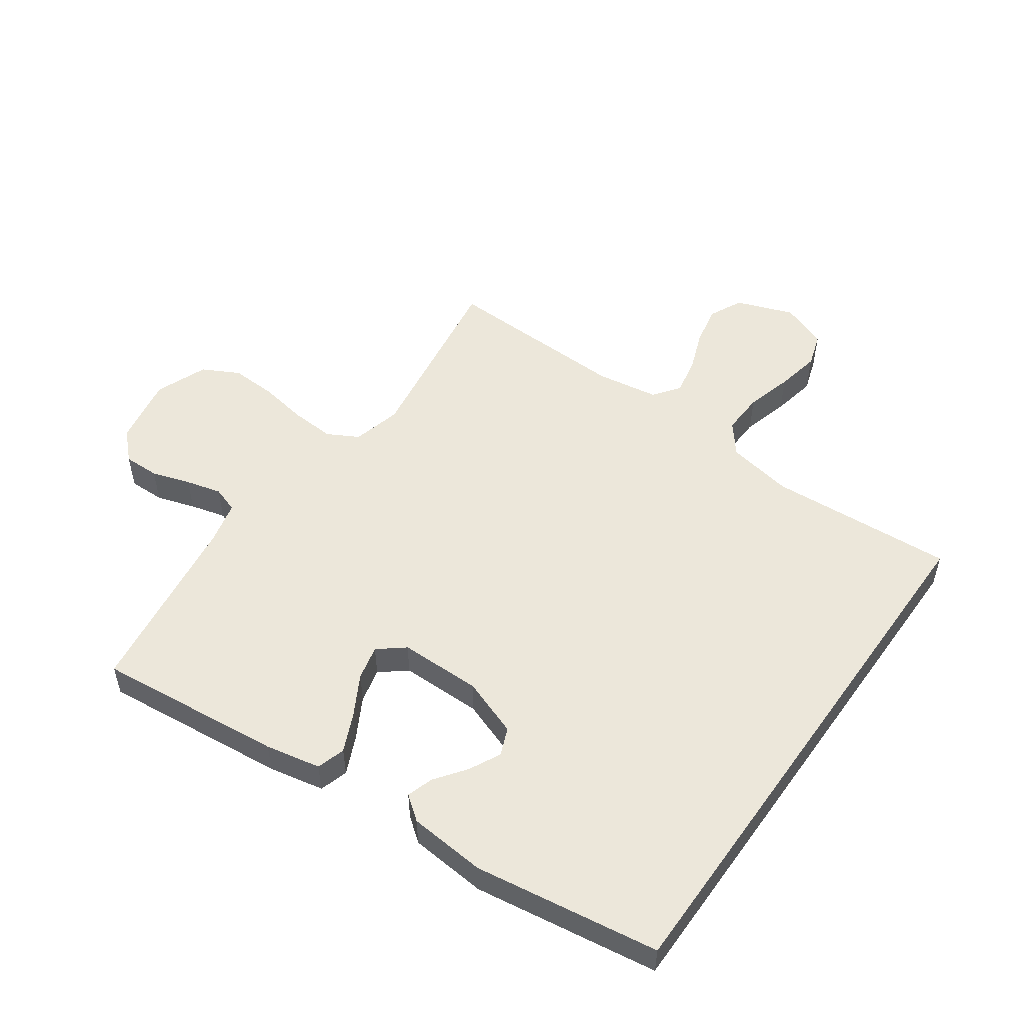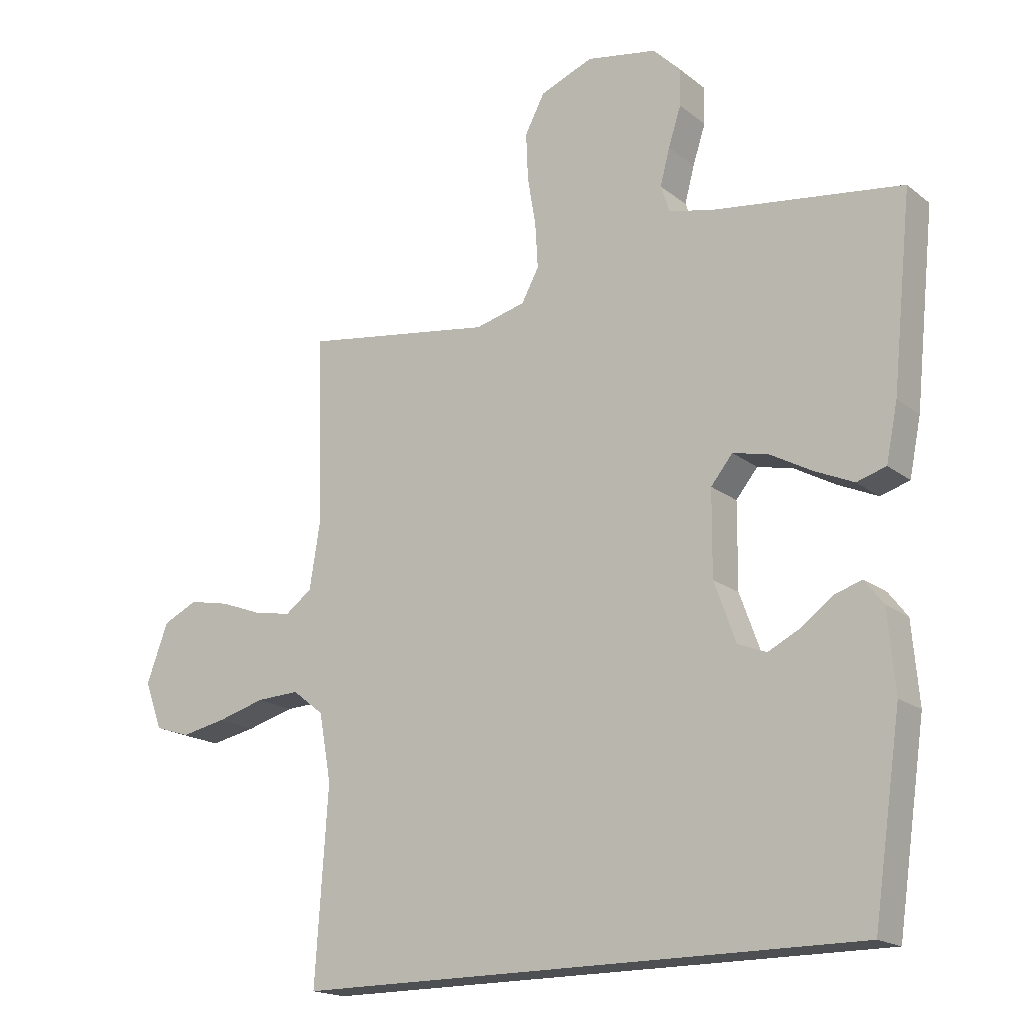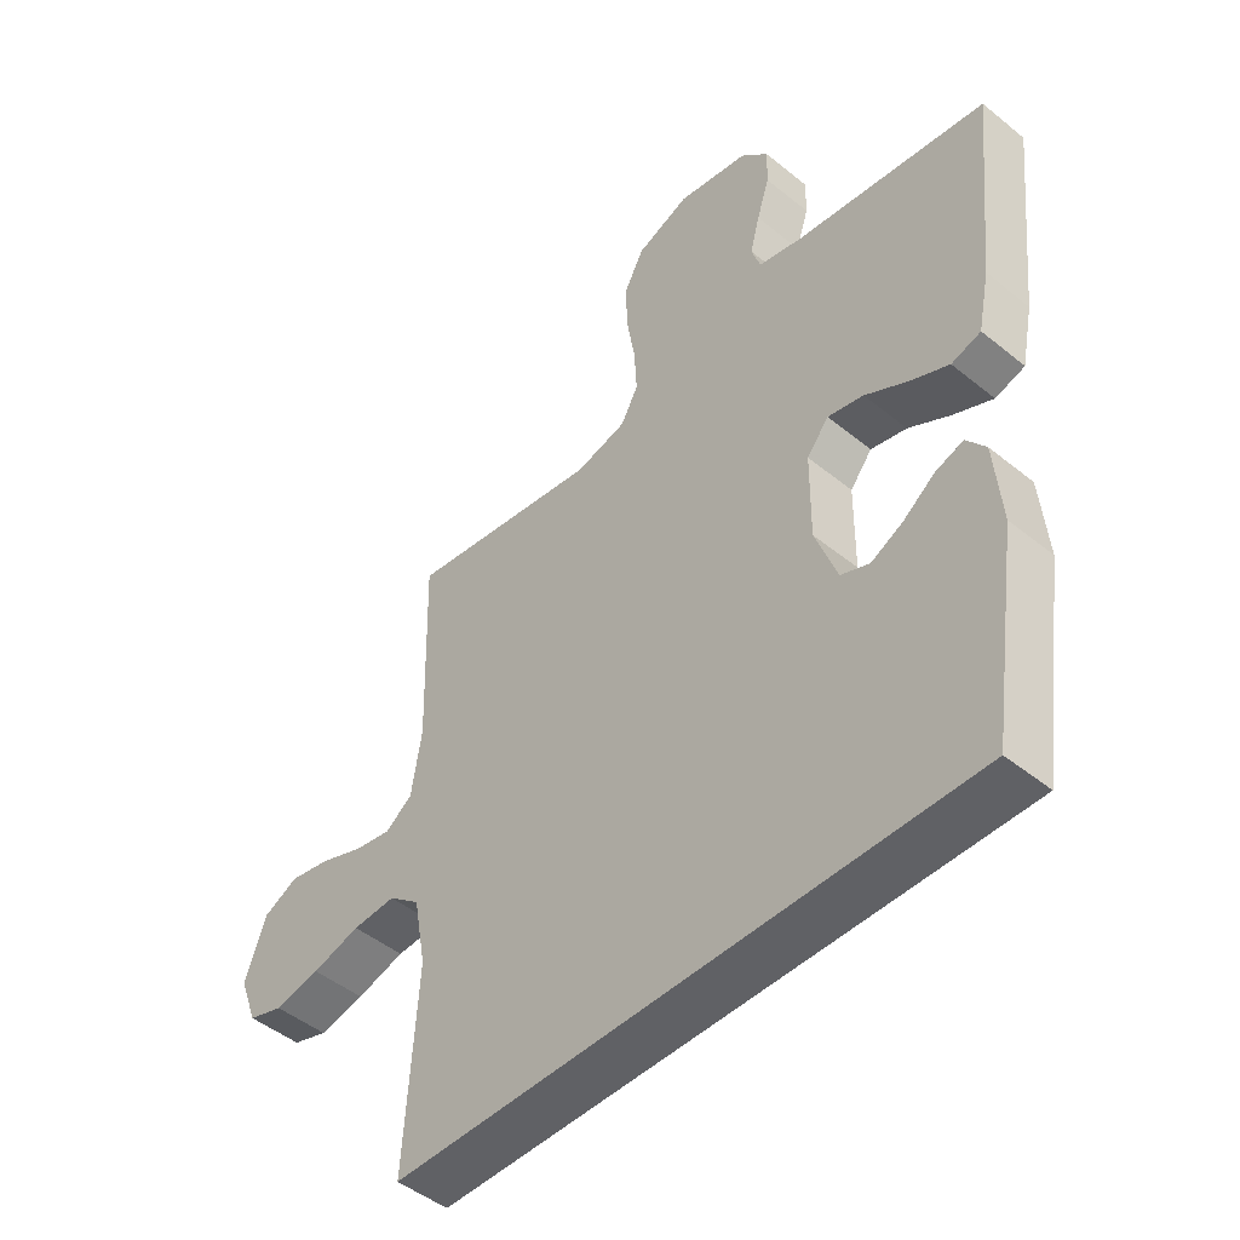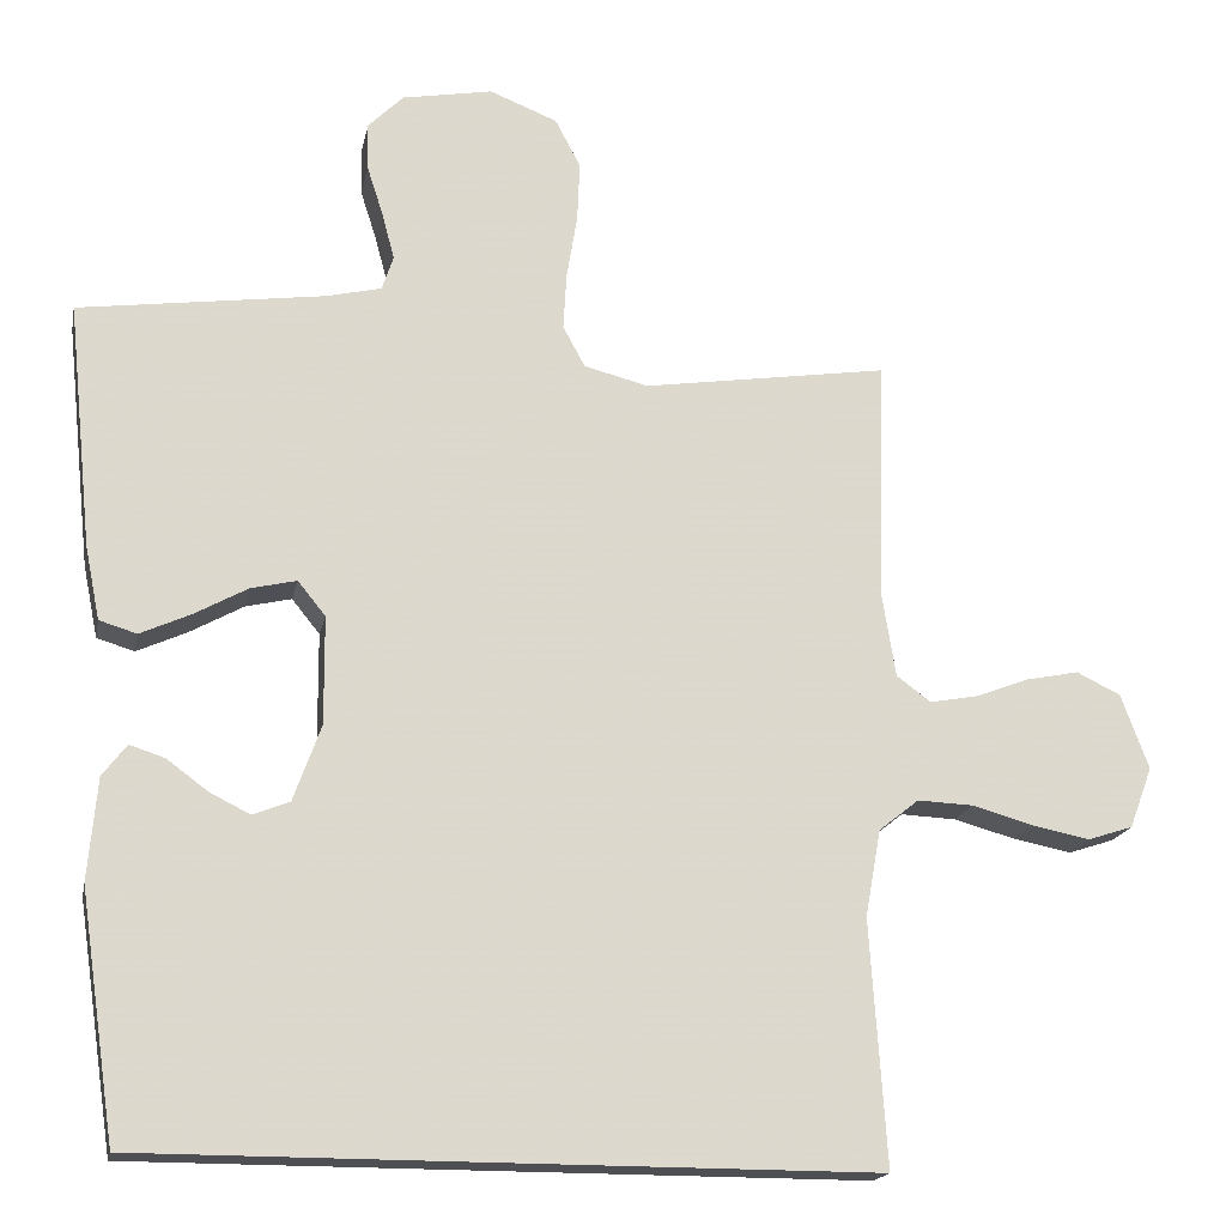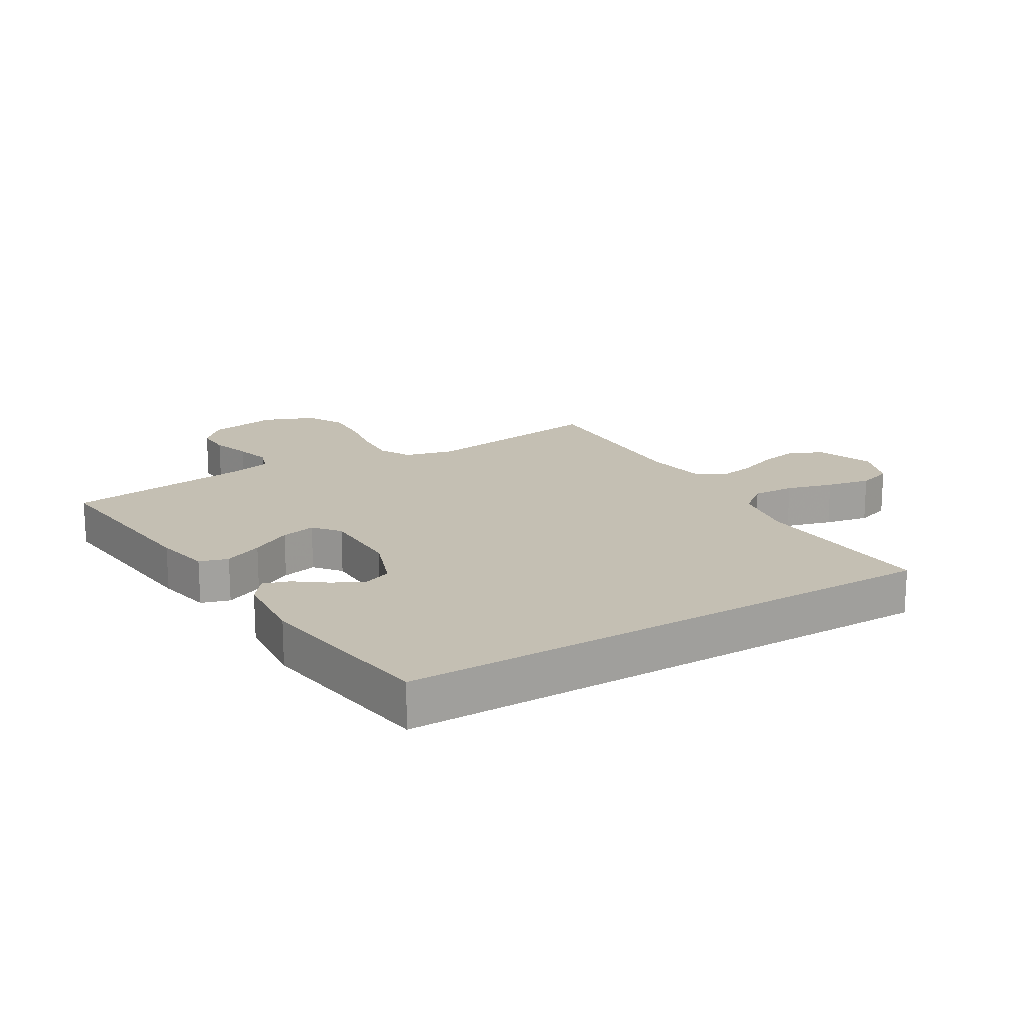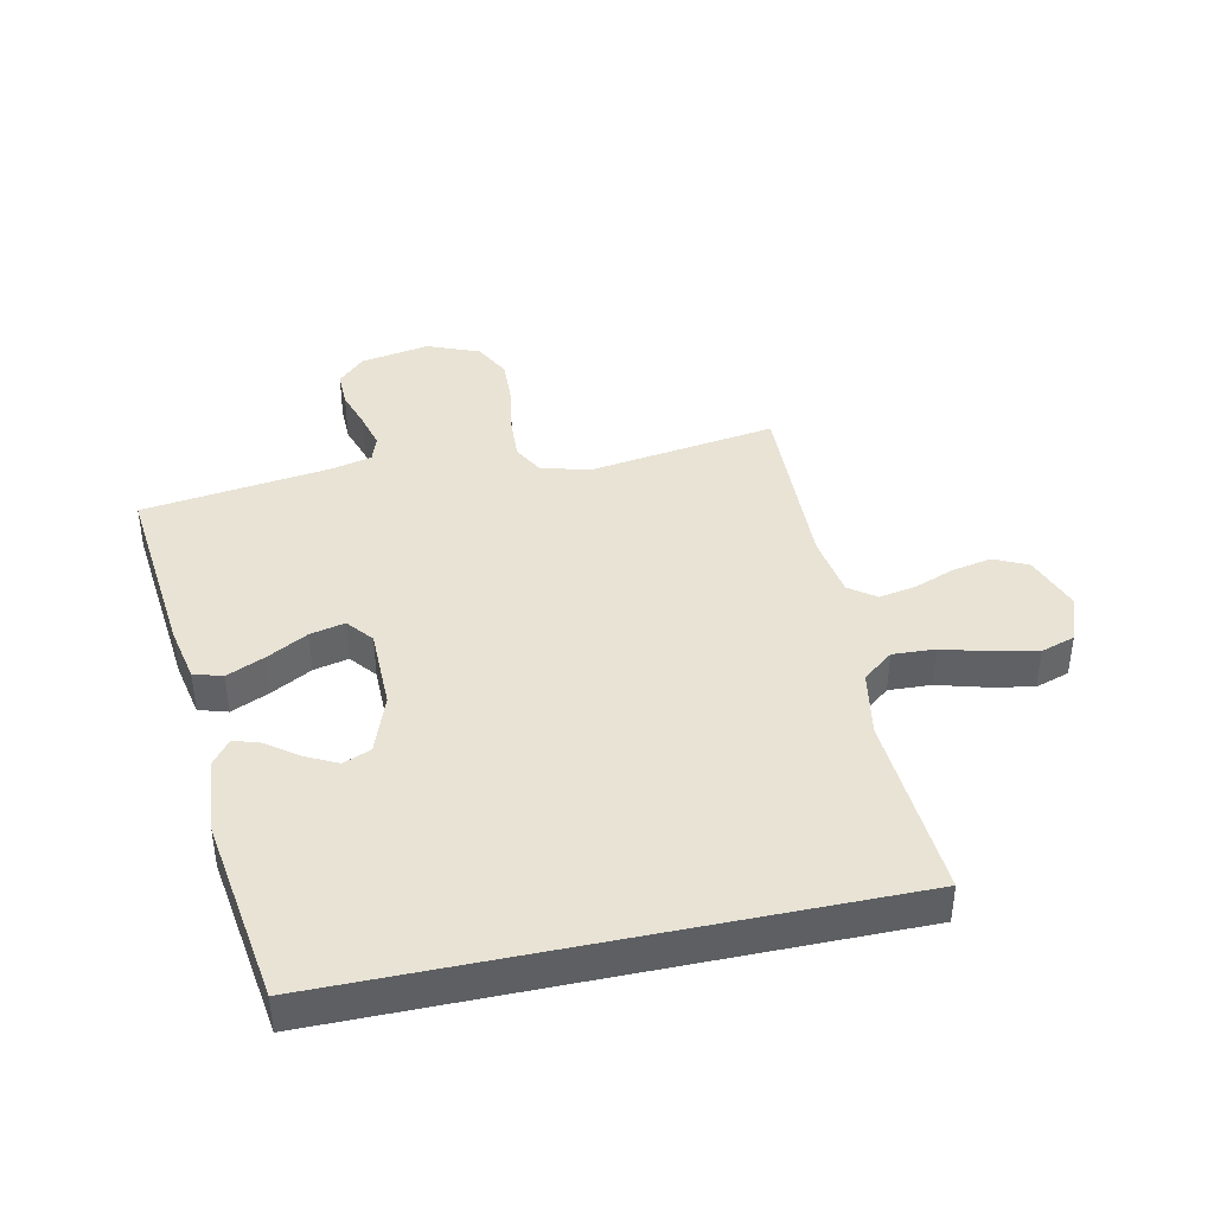
<metadata>
{"format":"obj","ext":"obj","renderer":"f3d","projection":"perspective","resolution":1024,"background":"white","views":[{"elev":52.6,"azim":125.3,"up":"+Y"},{"elev":-18.0,"azim":34.2,"up":"+Z"},{"elev":-47.4,"azim":47.5,"up":"+Z"},{"elev":-18.0,"azim":168.8,"up":"+Z"},{"elev":17.7,"azim":149.0,"up":"+Y"},{"elev":41.0,"azim":168.0,"up":"+Y"}]}
</metadata>
<code>
v -0.5 0.07 0.5
v -0.2 0.07 0.455
v -0.121 0.07 0.475
v -0.094 0.07 0.525
v -0.098 0.07 0.595
v -0.111 0.07 0.673
v -0.114 0.07 0.747
v -0.083 0.07 0.806
v 0 0.07 0.839
v 0.111 0.07 0.819
v 0.154 0.07 0.776
v 0.153 0.07 0.718
v 0.133 0.07 0.656
v 0.118 0.07 0.599
v 0.132 0.07 0.557
v 0.2 0.07 0.541
v 0.5 0.07 0.5
v 0.469 0.07 0.2
v 0.451 0.07 0.111
v 0.405 0.07 0.097
v 0.343 0.07 0.125
v 0.278 0.07 0.161
v 0.222 0.07 0.174
v 0.188 0.07 0.132
v 0.187 0.07 0
v 0.221 0.07 -0.094
v 0.266 0.07 -0.112
v 0.316 0.07 -0.087
v 0.366 0.07 -0.05
v 0.409 0.07 -0.036
v 0.439 0.07 -0.075
v 0.45 0.07 -0.2
v 0.406 0.07 -0.5
v -0.482 0.07 -0.5
v -0.462 0.07 -0.2
v -0.481 0.07 -0.094
v -0.53 0.07 -0.055
v -0.598 0.07 -0.058
v -0.673 0.07 -0.079
v -0.744 0.07 -0.093
v -0.799 0.07 -0.075
v -0.827 0.07 0
v -0.793 0.07 0.092
v -0.739 0.07 0.118
v -0.675 0.07 0.105
v -0.609 0.07 0.08
v -0.55 0.07 0.069
v -0.508 0.07 0.1
v -0.492 0.07 0.2
v -0.5 0 0.5
v -0.2 0 0.455
v -0.121 0 0.475
v -0.094 0 0.525
v -0.098 0 0.595
v -0.111 0 0.673
v -0.114 0 0.747
v -0.083 0 0.806
v 0 0 0.839
v 0.111 0 0.819
v 0.154 0 0.776
v 0.153 0 0.718
v 0.133 0 0.656
v 0.118 0 0.599
v 0.132 0 0.557
v 0.2 0 0.541
v 0.5 0 0.5
v 0.469 0 0.2
v 0.451 0 0.111
v 0.405 0 0.097
v 0.343 0 0.125
v 0.278 0 0.161
v 0.222 0 0.174
v 0.188 0 0.132
v 0.187 0 0
v 0.221 0 -0.094
v 0.266 0 -0.112
v 0.316 0 -0.087
v 0.366 0 -0.05
v 0.409 0 -0.036
v 0.439 0 -0.075
v 0.45 0 -0.2
v 0.406 0 -0.5
v -0.482 0 -0.5
v -0.462 0 -0.2
v -0.481 0 -0.094
v -0.53 0 -0.055
v -0.598 0 -0.058
v -0.673 0 -0.079
v -0.744 0 -0.093
v -0.799 0 -0.075
v -0.827 0 0
v -0.793 0 0.092
v -0.739 0 0.118
v -0.675 0 0.105
v -0.609 0 0.08
v -0.55 0 0.069
v -0.508 0 0.1
v -0.492 0 0.2
f 44 45 46
f 43 44 46
f 42 43 46
f 41 42 46
f 40 41 46
f 39 40 46
f 38 39 46
f 37 38 46 47
f 36 37 47 48
f 32 33 34 35
f 36 48 49
f 35 36 49
f 32 35 49
f 30 31 32
f 29 30 32
f 28 29 32
f 20 21 22
f 19 20 22
f 18 19 22
f 17 18 22
f 16 17 22
f 15 16 22 23
f 14 15 23 24
f 11 12 13
f 10 11 13
f 9 10 13
f 8 9 13
f 7 8 13
f 6 7 13
f 5 6 13
f 4 5 13 14
f 14 24 25
f 4 14 25
f 3 4 25
f 49 1 2
f 27 28 32
f 26 27 32
f 26 32 49
f 25 26 49
f 3 25 49
f 2 3 49
f 95 94 93
f 95 93 92
f 95 92 91
f 95 91 90
f 95 90 89
f 95 89 88
f 95 88 87
f 96 95 87 86
f 97 96 86 85
f 84 83 82 81
f 98 97 85
f 98 85 84
f 98 84 81
f 81 80 79
f 81 79 78
f 81 78 77
f 71 70 69
f 71 69 68
f 71 68 67
f 71 67 66
f 71 66 65
f 72 71 65 64
f 73 72 64 63
f 62 61 60
f 62 60 59
f 62 59 58
f 62 58 57
f 62 57 56
f 62 56 55
f 62 55 54
f 63 62 54 53
f 74 73 63
f 74 63 53
f 74 53 52
f 51 50 98
f 81 77 76
f 81 76 75
f 98 81 75
f 98 75 74
f 98 74 52
f 98 52 51
f 1 50 51 2
f 2 51 52 3
f 3 52 53 4
f 4 53 54 5
f 5 54 55 6
f 6 55 56 7
f 7 56 57 8
f 8 57 58 9
f 9 58 59 10
f 10 59 60 11
f 11 60 61 12
f 12 61 62 13
f 13 62 63 14
f 14 63 64 15
f 15 64 65 16
f 16 65 66 17
f 17 66 67 18
f 18 67 68 19
f 19 68 69 20
f 20 69 70 21
f 21 70 71 22
f 22 71 72 23
f 23 72 73 24
f 24 73 74 25
f 25 74 75 26
f 26 75 76 27
f 27 76 77 28
f 28 77 78 29
f 29 78 79 30
f 30 79 80 31
f 31 80 81 32
f 32 81 82 33
f 33 82 83 34
f 34 83 84 35
f 35 84 85 36
f 36 85 86 37
f 37 86 87 38
f 38 87 88 39
f 39 88 89 40
f 40 89 90 41
f 41 90 91 42
f 42 91 92 43
f 43 92 93 44
f 44 93 94 45
f 45 94 95 46
f 46 95 96 47
f 47 96 97 48
f 48 97 98 49
f 49 98 50 1

</code>
